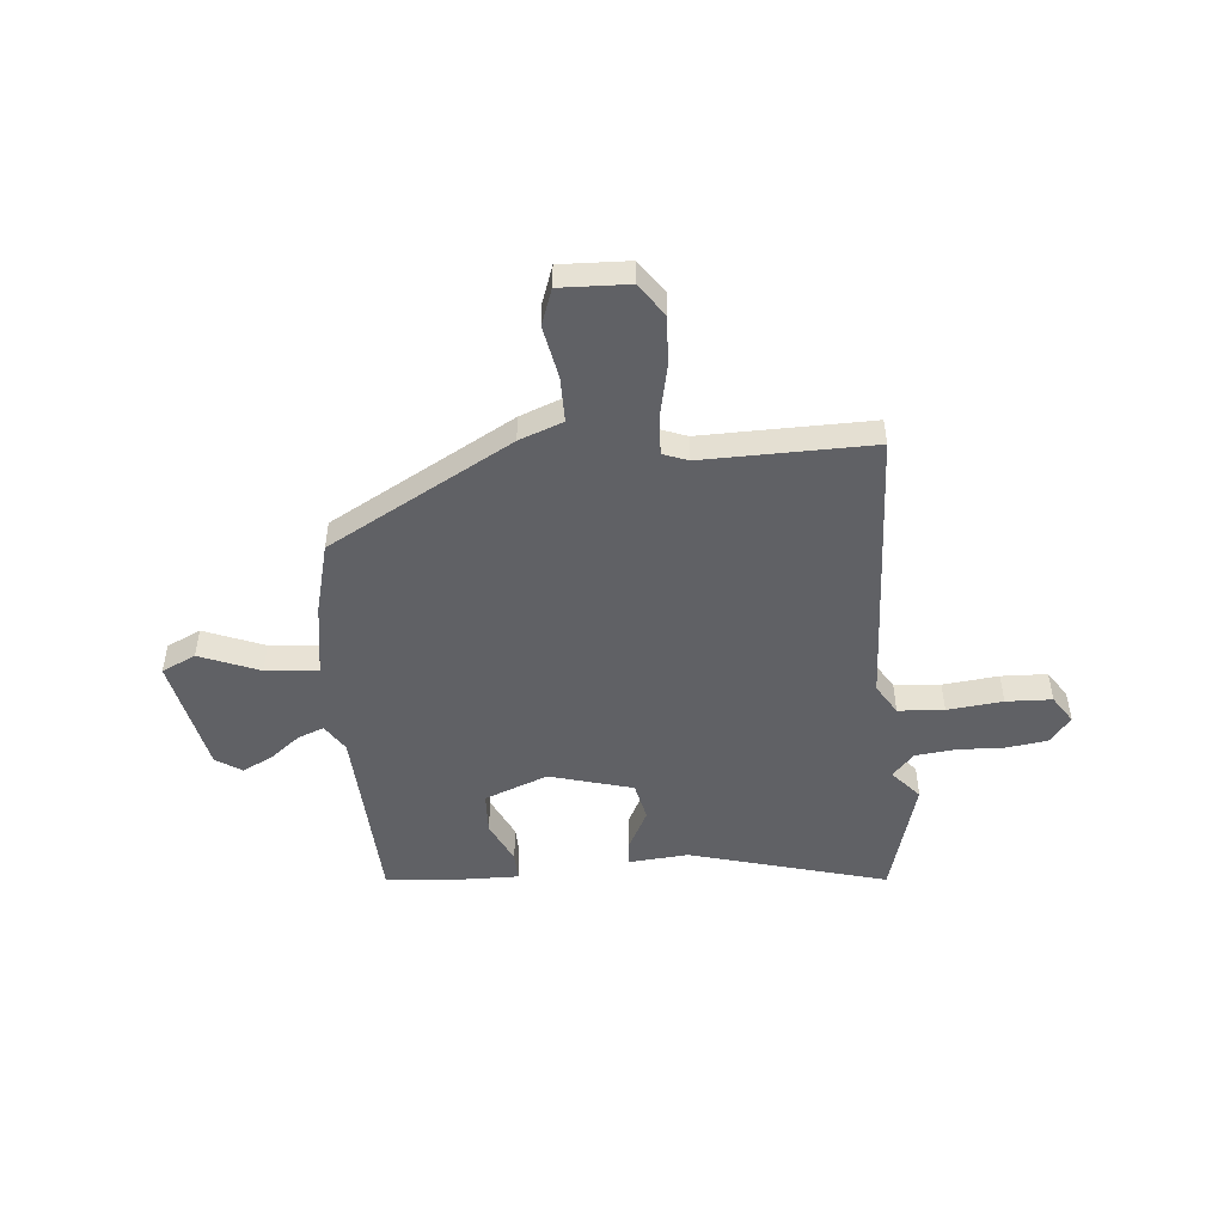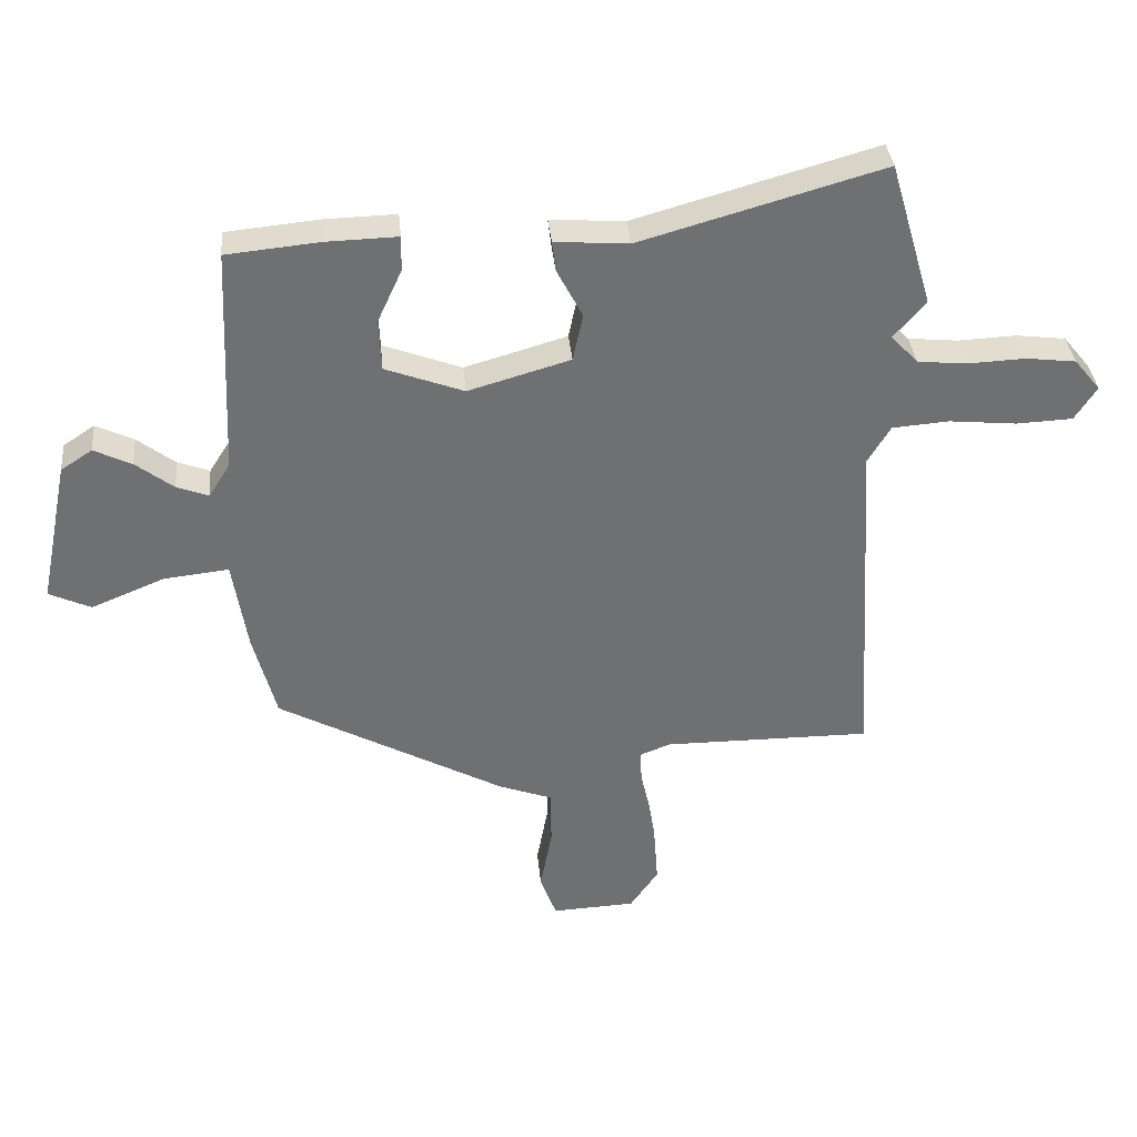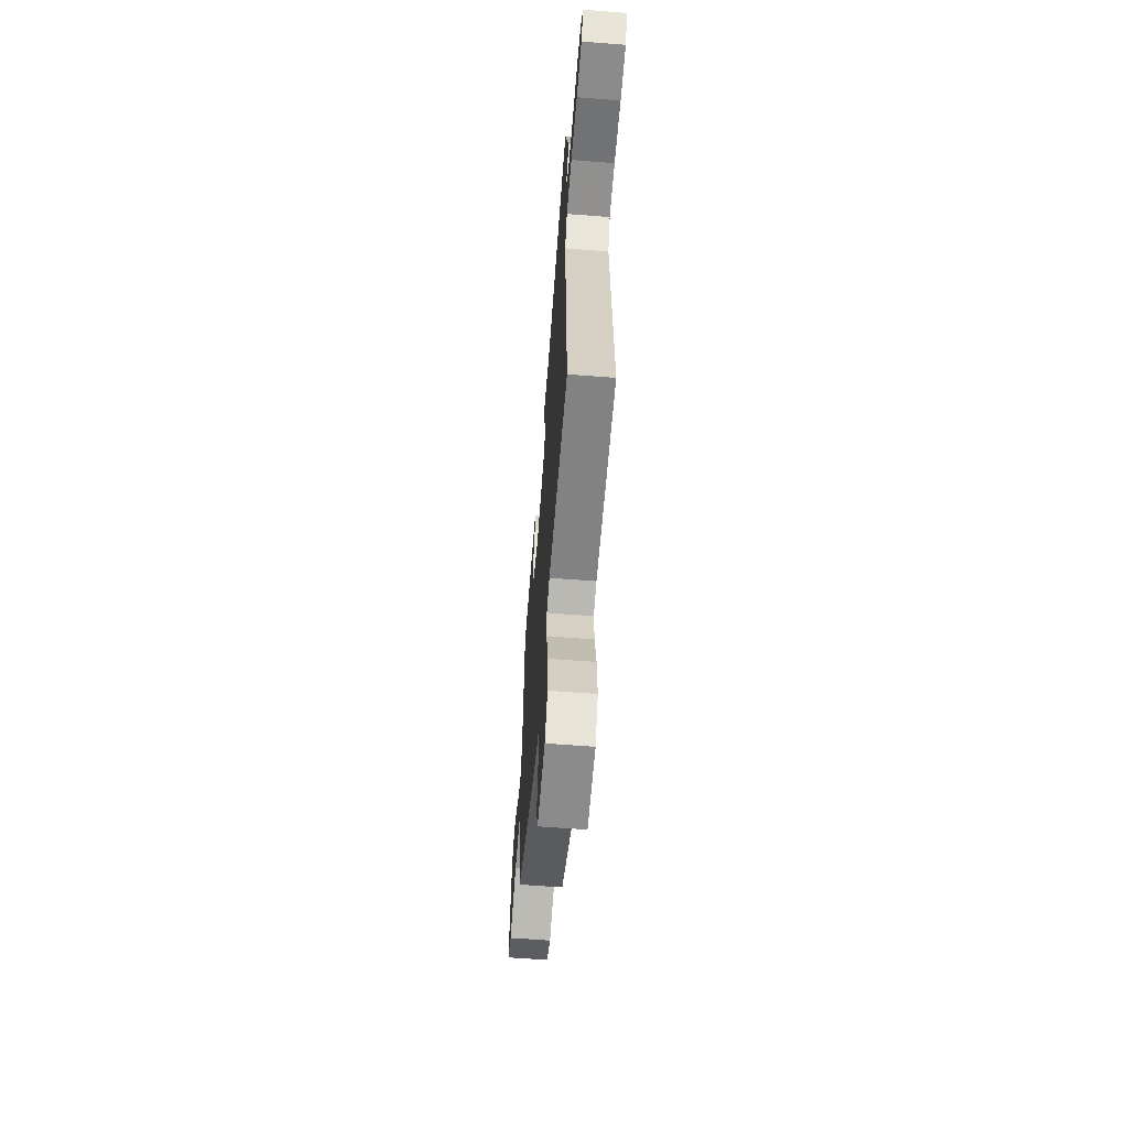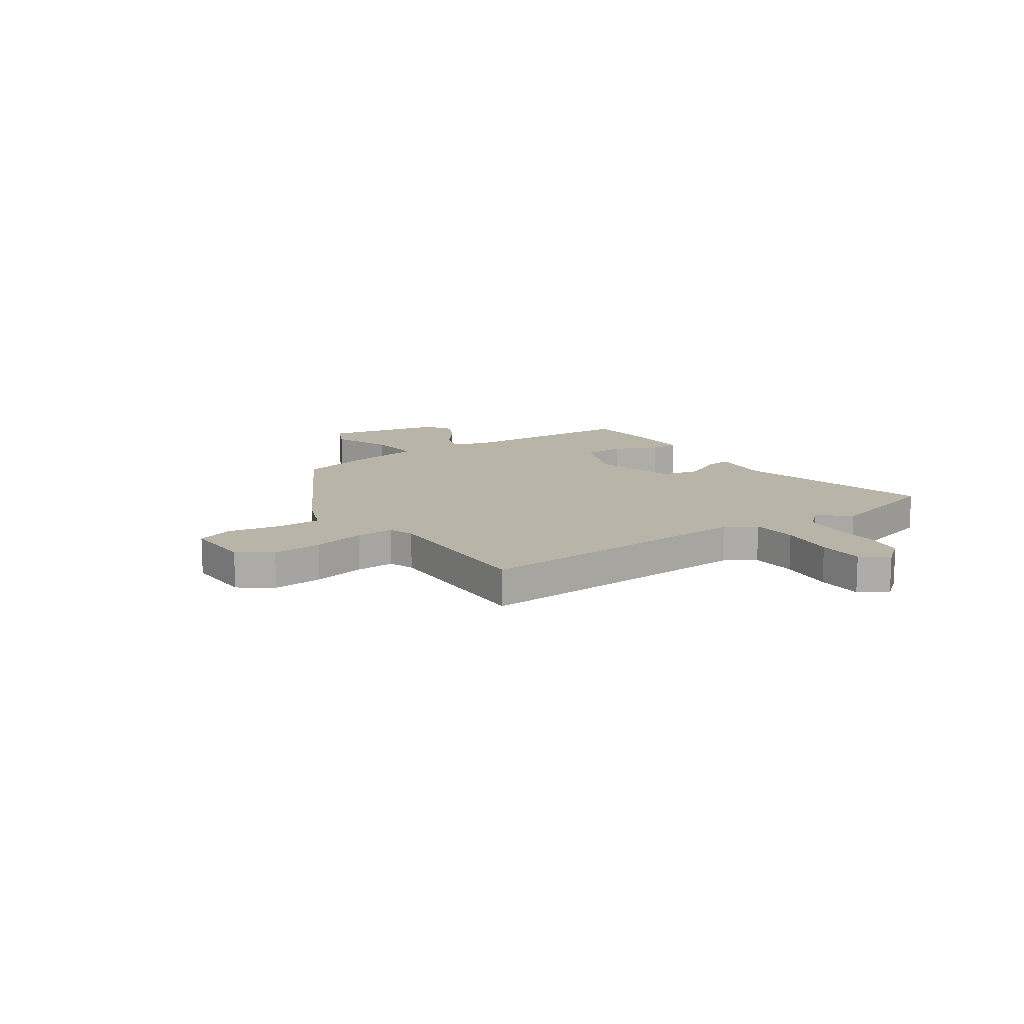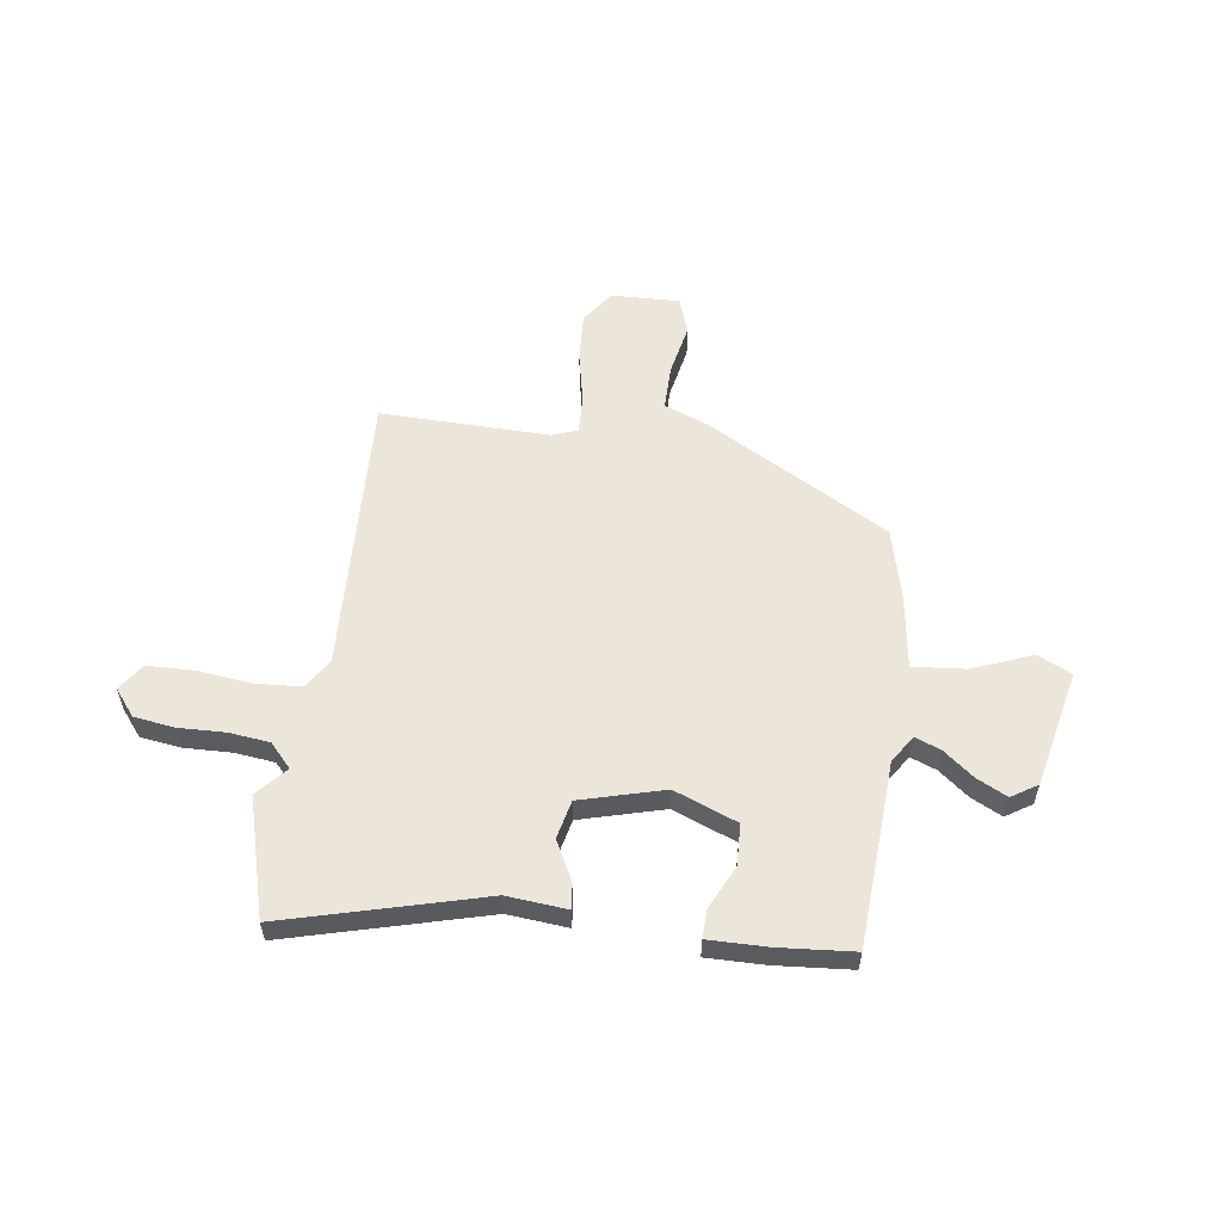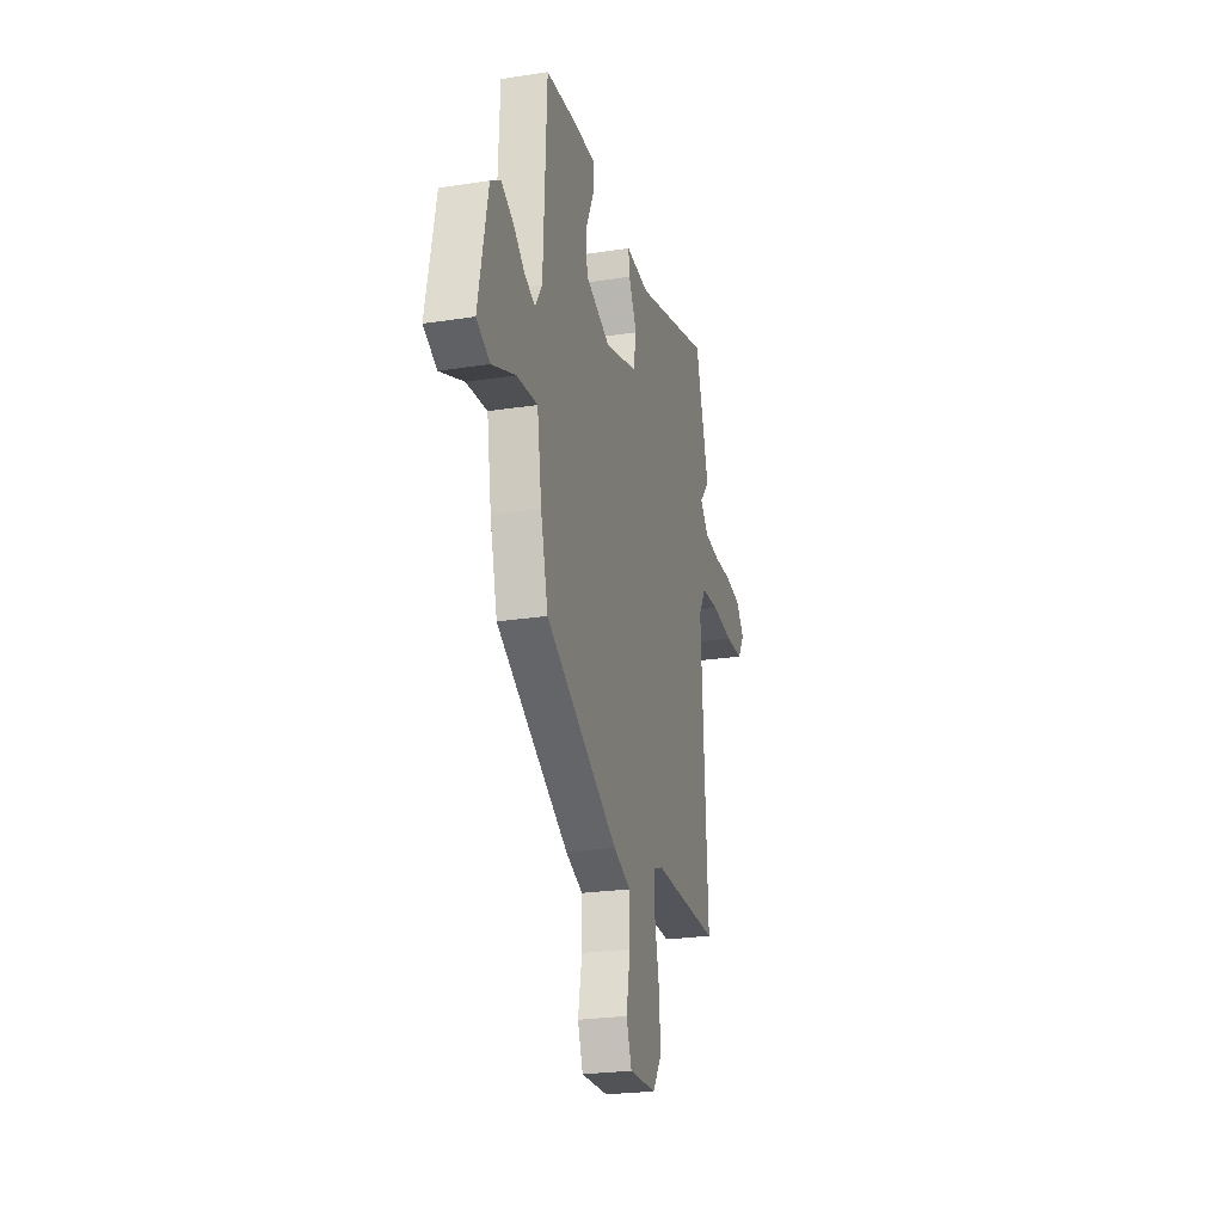
<metadata>
{"format":"obj","ext":"obj","renderer":"f3d","projection":"perspective","resolution":1024,"background":"white","views":[{"elev":-49.5,"azim":-174.4,"up":"+Y"},{"elev":35.6,"azim":174.6,"up":"+Z"},{"elev":-61.2,"azim":-94.5,"up":"+Z"},{"elev":13.3,"azim":-123.6,"up":"+Y"},{"elev":56.7,"azim":8.7,"up":"+Y"},{"elev":-24.7,"azim":104.2,"up":"+Z"}]}
</metadata>
<code>
v -0.536 0.07 0.377
v -0.468 0.07 0.609
v -0.082 0.07 0.5
v 0.036 0.07 0.509
v 0.03 0.07 0.46
v -0.011 0.07 0.382
v 0.005 0.07 0.306
v 0.168 0.07 0.259
v 0.293 0.07 0.306
v 0.297 0.07 0.388
v 0.258 0.07 0.473
v 0.257 0.07 0.529
v 0.372 0.07 0.526
v 0.519 0.07 0.512
v 0.535 0.07 0.147
v 0.569 0.07 0.093
v 0.62 0.07 0.112
v 0.68 0.07 0.158
v 0.74 0.07 0.187
v 0.79 0.07 0.154
v 0.837 0.07 -0.077
v 0.77 0.07 -0.108
v 0.653 0.07 -0.06
v 0.55 0.07 -0.049
v 0.527 0.07 -0.194
v 0.49 0.07 -0.334
v 0.128 0.07 -0.531
v 0.042 0.07 -0.563
v 0.041 0.07 -0.652
v 0.06 0.07 -0.755
v 0.034 0.07 -0.826
v -0.1 0.07 -0.82
v -0.145 0.07 -0.755
v -0.138 0.07 -0.657
v -0.115 0.07 -0.555
v -0.111 0.07 -0.48
v -0.16 0.07 -0.461
v -0.493 0.07 -0.463
v -0.461 0.07 0.093
v -0.497 0.07 0.153
v -0.587 0.07 0.16
v -0.696 0.07 0.149
v -0.786 0.07 0.153
v -0.821 0.07 0.207
v -0.779 0.07 0.258
v -0.699 0.07 0.268
v -0.607 0.07 0.264
v -0.528 0.07 0.272
v -0.485 0.07 0.318
v -0.536 0 0.377
v -0.468 0 0.609
v -0.082 0 0.5
v 0.036 0 0.509
v 0.03 0 0.46
v -0.011 0 0.382
v 0.005 0 0.306
v 0.168 0 0.259
v 0.293 0 0.306
v 0.297 0 0.388
v 0.258 0 0.473
v 0.257 0 0.529
v 0.372 0 0.526
v 0.519 0 0.512
v 0.535 0 0.147
v 0.569 0 0.093
v 0.62 0 0.112
v 0.68 0 0.158
v 0.74 0 0.187
v 0.79 0 0.154
v 0.837 0 -0.077
v 0.77 0 -0.108
v 0.653 0 -0.06
v 0.55 0 -0.049
v 0.527 0 -0.194
v 0.49 0 -0.334
v 0.128 0 -0.531
v 0.042 0 -0.563
v 0.041 0 -0.652
v 0.06 0 -0.755
v 0.034 0 -0.826
v -0.1 0 -0.82
v -0.145 0 -0.755
v -0.138 0 -0.657
v -0.115 0 -0.555
v -0.111 0 -0.48
v -0.16 0 -0.461
v -0.493 0 -0.463
v -0.461 0 0.093
v -0.497 0 0.153
v -0.587 0 0.16
v -0.696 0 0.149
v -0.786 0 0.153
v -0.821 0 0.207
v -0.779 0 0.258
v -0.699 0 0.268
v -0.607 0 0.264
v -0.528 0 0.272
v -0.485 0 0.318
f 45 46 47
f 44 45 47
f 43 44 47
f 42 43 47
f 41 42 47
f 40 41 47 48
f 39 40 48 49
f 37 38 39
f 36 37 39 49
f 33 34 35
f 32 33 35
f 31 32 35
f 30 31 35
f 29 30 35
f 28 29 35 36
f 28 36 49
f 27 28 49
f 26 27 49
f 25 26 49
f 24 25 49
f 21 22 23
f 20 21 23
f 19 20 23
f 18 19 23
f 17 18 23
f 16 17 23 24
f 24 49 1
f 16 24 1
f 15 16 1
f 13 14 15
f 12 13 15
f 11 12 15
f 10 11 15
f 3 4 5 6
f 3 6 7
f 2 3 7
f 1 2 7
f 15 1 7 8
f 9 10 15
f 8 9 15
f 96 95 94
f 96 94 93
f 96 93 92
f 96 92 91
f 96 91 90
f 97 96 90 89
f 98 97 89 88
f 88 87 86
f 98 88 86 85
f 84 83 82
f 84 82 81
f 84 81 80
f 84 80 79
f 84 79 78
f 85 84 78 77
f 98 85 77
f 98 77 76
f 98 76 75
f 98 75 74
f 98 74 73
f 72 71 70
f 72 70 69
f 72 69 68
f 72 68 67
f 72 67 66
f 73 72 66 65
f 50 98 73
f 50 73 65
f 50 65 64
f 64 63 62
f 64 62 61
f 64 61 60
f 64 60 59
f 55 54 53 52
f 56 55 52
f 56 52 51
f 56 51 50
f 57 56 50 64
f 64 59 58
f 64 58 57
f 1 50 51 2
f 2 51 52 3
f 3 52 53 4
f 4 53 54 5
f 5 54 55 6
f 6 55 56 7
f 7 56 57 8
f 8 57 58 9
f 9 58 59 10
f 10 59 60 11
f 11 60 61 12
f 12 61 62 13
f 13 62 63 14
f 14 63 64 15
f 15 64 65 16
f 16 65 66 17
f 17 66 67 18
f 18 67 68 19
f 19 68 69 20
f 20 69 70 21
f 21 70 71 22
f 22 71 72 23
f 23 72 73 24
f 24 73 74 25
f 25 74 75 26
f 26 75 76 27
f 27 76 77 28
f 28 77 78 29
f 29 78 79 30
f 30 79 80 31
f 31 80 81 32
f 32 81 82 33
f 33 82 83 34
f 34 83 84 35
f 35 84 85 36
f 36 85 86 37
f 37 86 87 38
f 38 87 88 39
f 39 88 89 40
f 40 89 90 41
f 41 90 91 42
f 42 91 92 43
f 43 92 93 44
f 44 93 94 45
f 45 94 95 46
f 46 95 96 47
f 47 96 97 48
f 48 97 98 49
f 49 98 50 1

</code>
